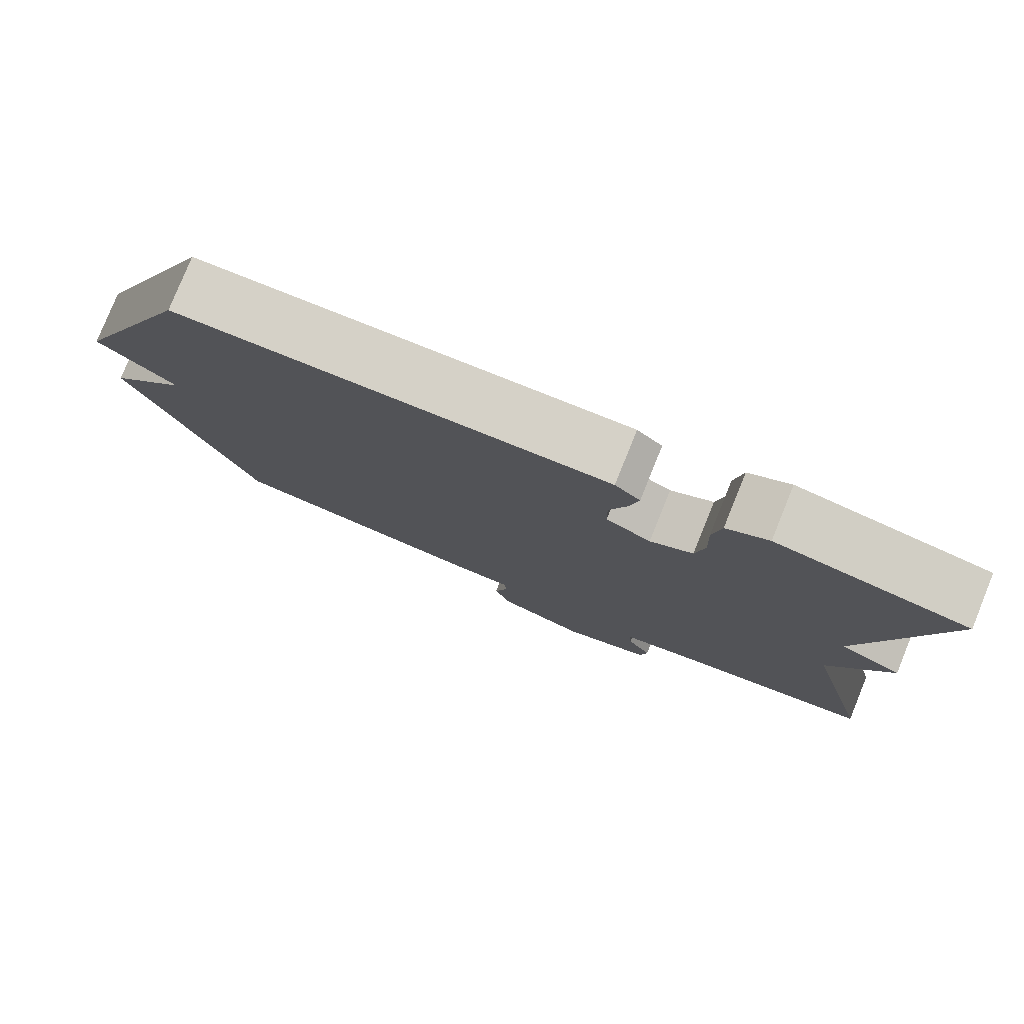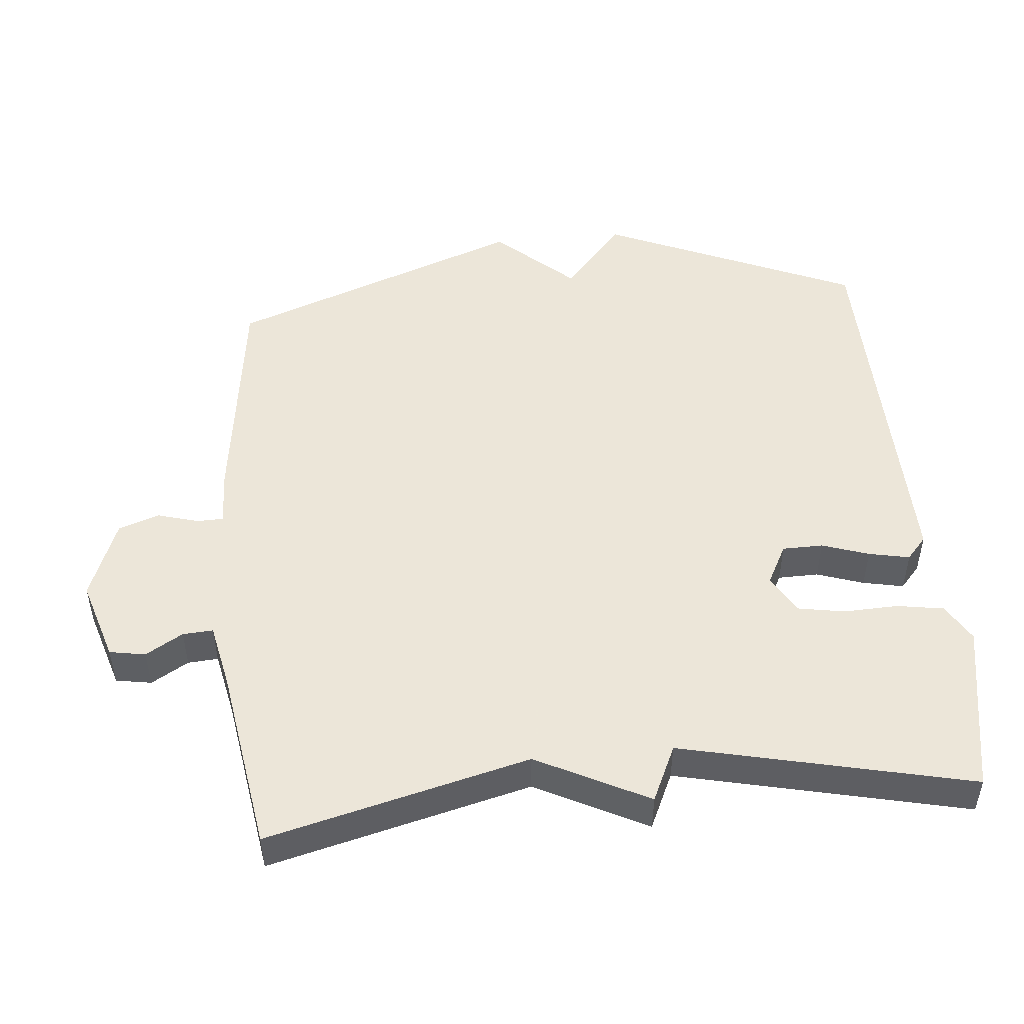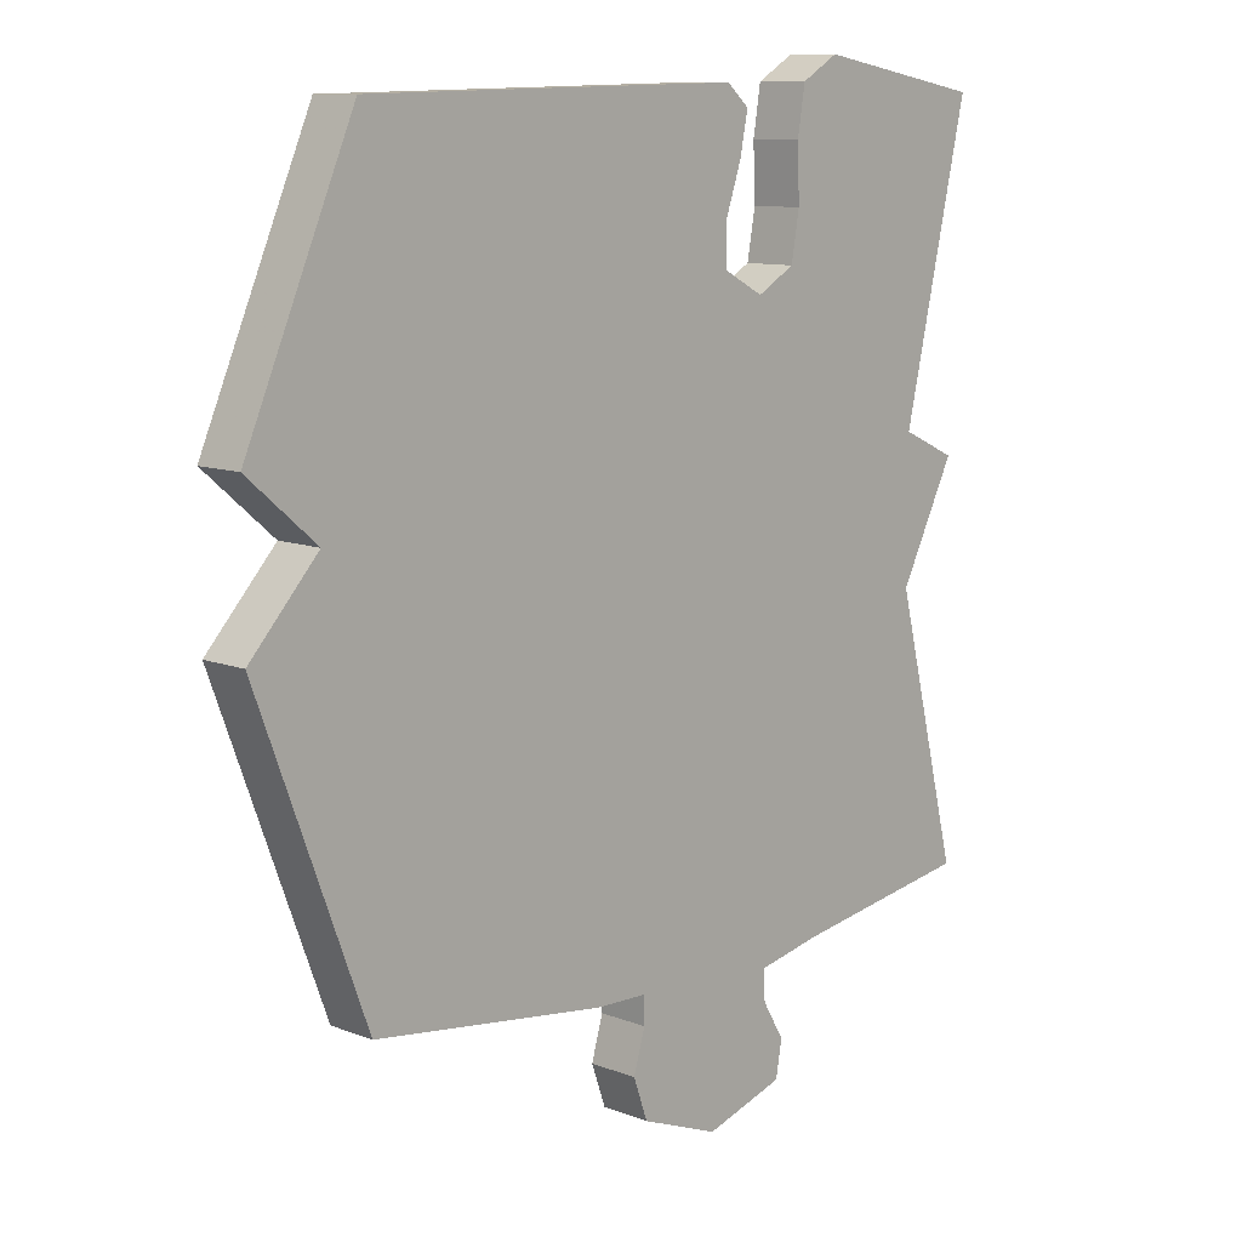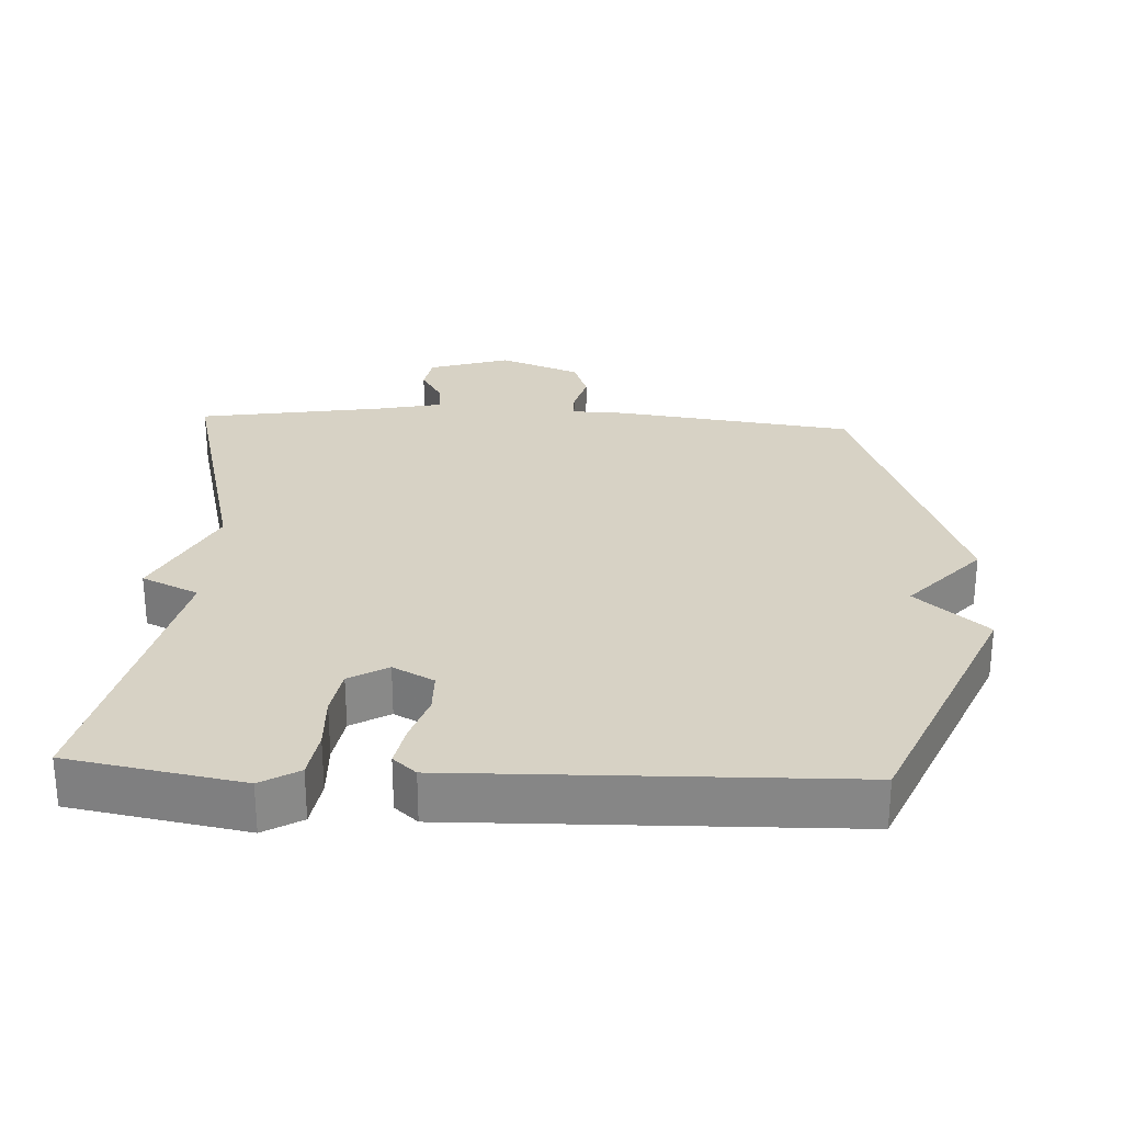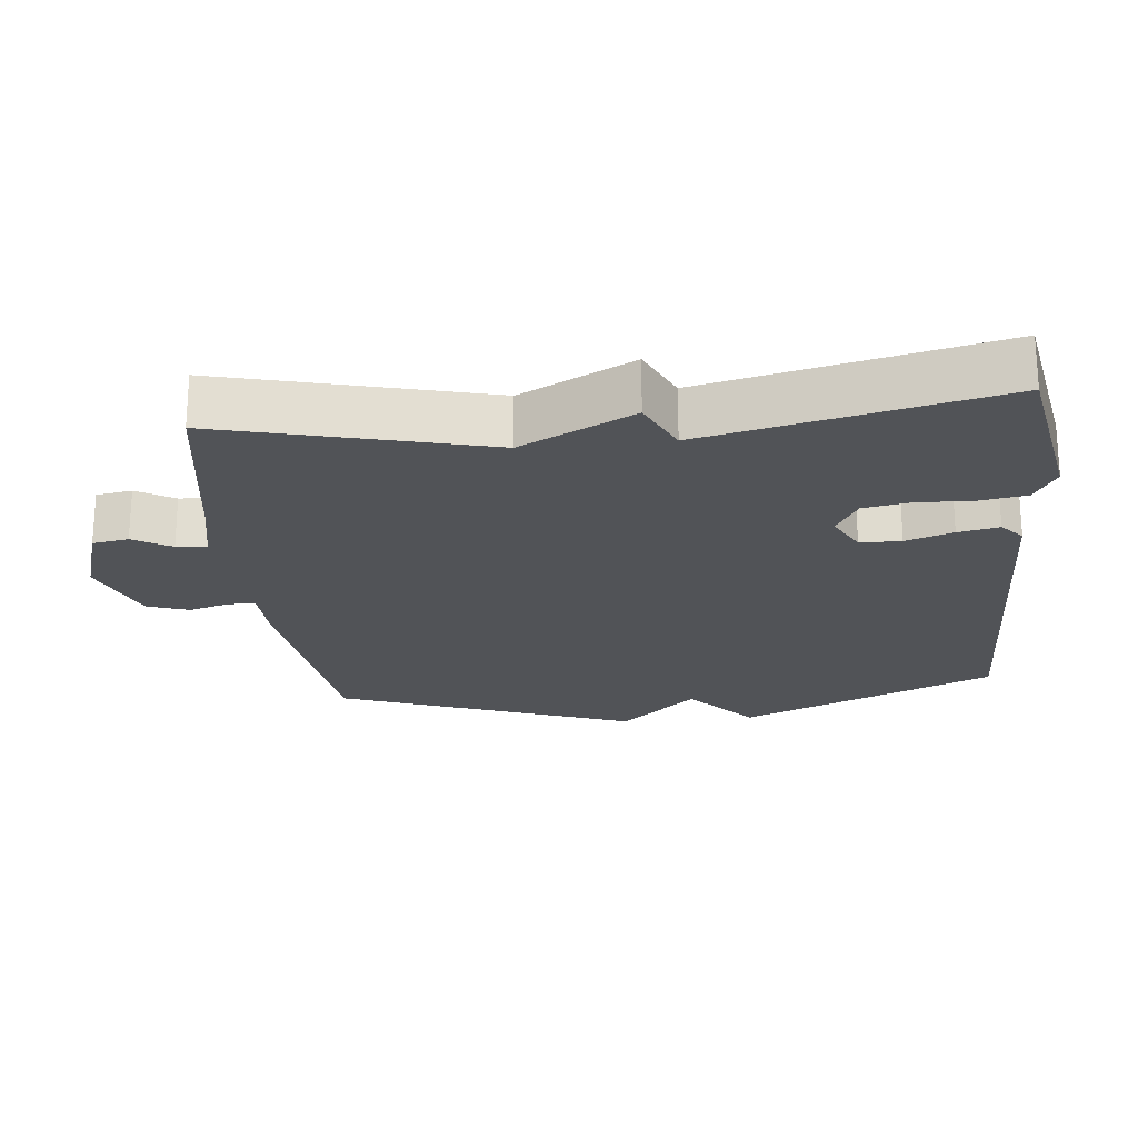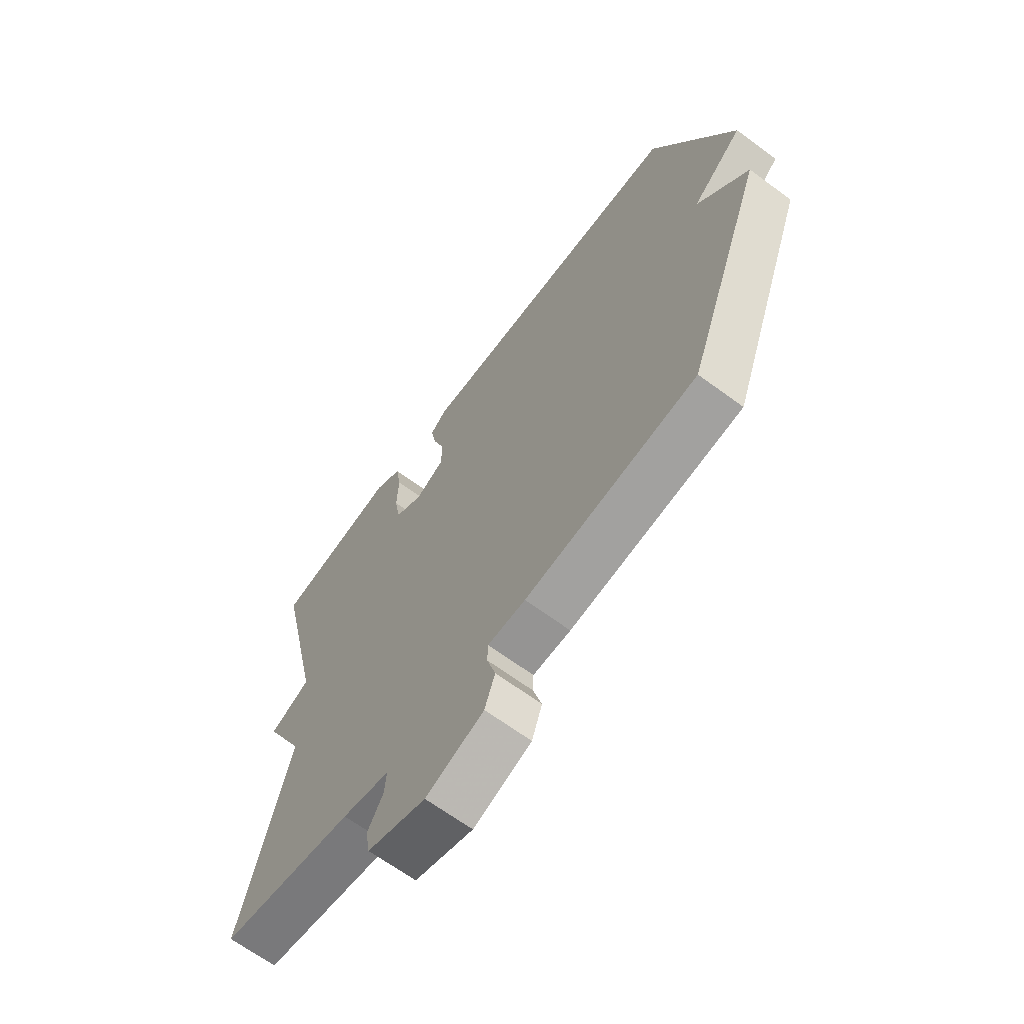
<metadata>
{"format":"obj","ext":"obj","renderer":"f3d","projection":"perspective","resolution":1024,"background":"white","views":[{"elev":79.2,"azim":-157.9,"up":"+Z"},{"elev":49.5,"azim":-95.3,"up":"+Y"},{"elev":10.5,"azim":134.1,"up":"+Z"},{"elev":27.6,"azim":2.8,"up":"+Y"},{"elev":-21.9,"azim":-84.1,"up":"+Y"},{"elev":-65.9,"azim":53.4,"up":"+Z"}]}
</metadata>
<code>
v -0.5 0.07 -0.5
v -0.404 0.07 -0.12
v -0.486 0.07 0.042
v -0.404 0.07 0.08
v -0.5 0.07 0.5
v -0.25 0.07 0.545
v -0.195 0.07 0.513
v -0.184 0.07 0.445
v -0.187 0.07 0.366
v -0.175 0.07 0.298
v -0.119 0.07 0.266
v -0.06 0.07 0.297
v -0.059 0.07 0.356
v -0.082 0.07 0.424
v -0.094 0.07 0.483
v -0.061 0.07 0.512
v 0.5 0.07 0.5
v 0.661 0.07 0.13
v 0.559 0.07 0.042
v 0.661 0.07 -0.07
v 0.5 0.07 -0.5
v 0.154 0.07 -0.545
v 0.078 0.07 -0.547
v 0.077 0.07 -0.586
v 0.094 0.07 -0.645
v 0.073 0.07 -0.705
v -0.044 0.07 -0.75
v -0.162 0.07 -0.713
v -0.171 0.07 -0.661
v -0.139 0.07 -0.607
v -0.136 0.07 -0.563
v -0.231 0.07 -0.543
v -0.5 0 -0.5
v -0.404 0 -0.12
v -0.486 0 0.042
v -0.404 0 0.08
v -0.5 0 0.5
v -0.25 0 0.545
v -0.195 0 0.513
v -0.184 0 0.445
v -0.187 0 0.366
v -0.175 0 0.298
v -0.119 0 0.266
v -0.06 0 0.297
v -0.059 0 0.356
v -0.082 0 0.424
v -0.094 0 0.483
v -0.061 0 0.512
v 0.5 0 0.5
v 0.661 0 0.13
v 0.559 0 0.042
v 0.661 0 -0.07
v 0.5 0 -0.5
v 0.154 0 -0.545
v 0.078 0 -0.547
v 0.077 0 -0.586
v 0.094 0 -0.645
v 0.073 0 -0.705
v -0.044 0 -0.75
v -0.162 0 -0.713
v -0.171 0 -0.661
v -0.139 0 -0.607
v -0.136 0 -0.563
v -0.231 0 -0.543
f 28 29 30
f 27 28 30
f 26 27 30
f 25 26 30
f 24 25 30
f 23 24 30 31
f 21 22 23
f 20 21 23
f 19 20 23
f 19 23 31 32
f 17 18 19
f 16 17 19
f 15 16 19
f 14 15 19
f 13 14 19
f 12 13 19
f 32 1 2
f 19 32 2
f 12 19 2
f 11 12 2
f 7 8 9
f 6 7 9
f 5 6 9
f 4 5 9
f 4 9 10
f 2 3 4
f 2 4 10 11
f 62 61 60
f 62 60 59
f 62 59 58
f 62 58 57
f 62 57 56
f 63 62 56 55
f 55 54 53
f 55 53 52
f 55 52 51
f 64 63 55 51
f 51 50 49
f 51 49 48
f 51 48 47
f 51 47 46
f 51 46 45
f 51 45 44
f 34 33 64
f 34 64 51
f 34 51 44
f 34 44 43
f 41 40 39
f 41 39 38
f 41 38 37
f 41 37 36
f 42 41 36
f 36 35 34
f 43 42 36 34
f 1 33 34 2
f 2 34 35 3
f 3 35 36 4
f 4 36 37 5
f 5 37 38 6
f 6 38 39 7
f 7 39 40 8
f 8 40 41 9
f 9 41 42 10
f 10 42 43 11
f 11 43 44 12
f 12 44 45 13
f 13 45 46 14
f 14 46 47 15
f 15 47 48 16
f 16 48 49 17
f 17 49 50 18
f 18 50 51 19
f 19 51 52 20
f 20 52 53 21
f 21 53 54 22
f 22 54 55 23
f 23 55 56 24
f 24 56 57 25
f 25 57 58 26
f 26 58 59 27
f 27 59 60 28
f 28 60 61 29
f 29 61 62 30
f 30 62 63 31
f 31 63 64 32
f 32 64 33 1

</code>
